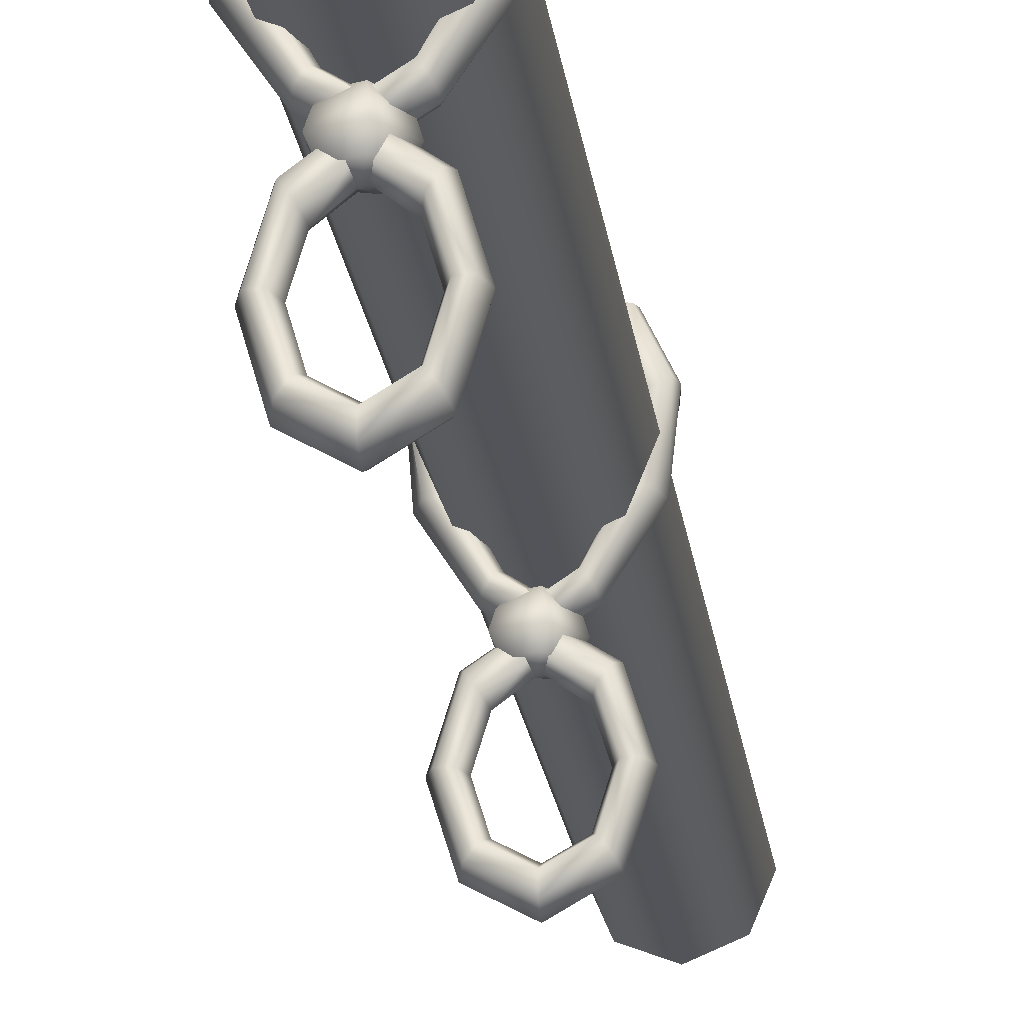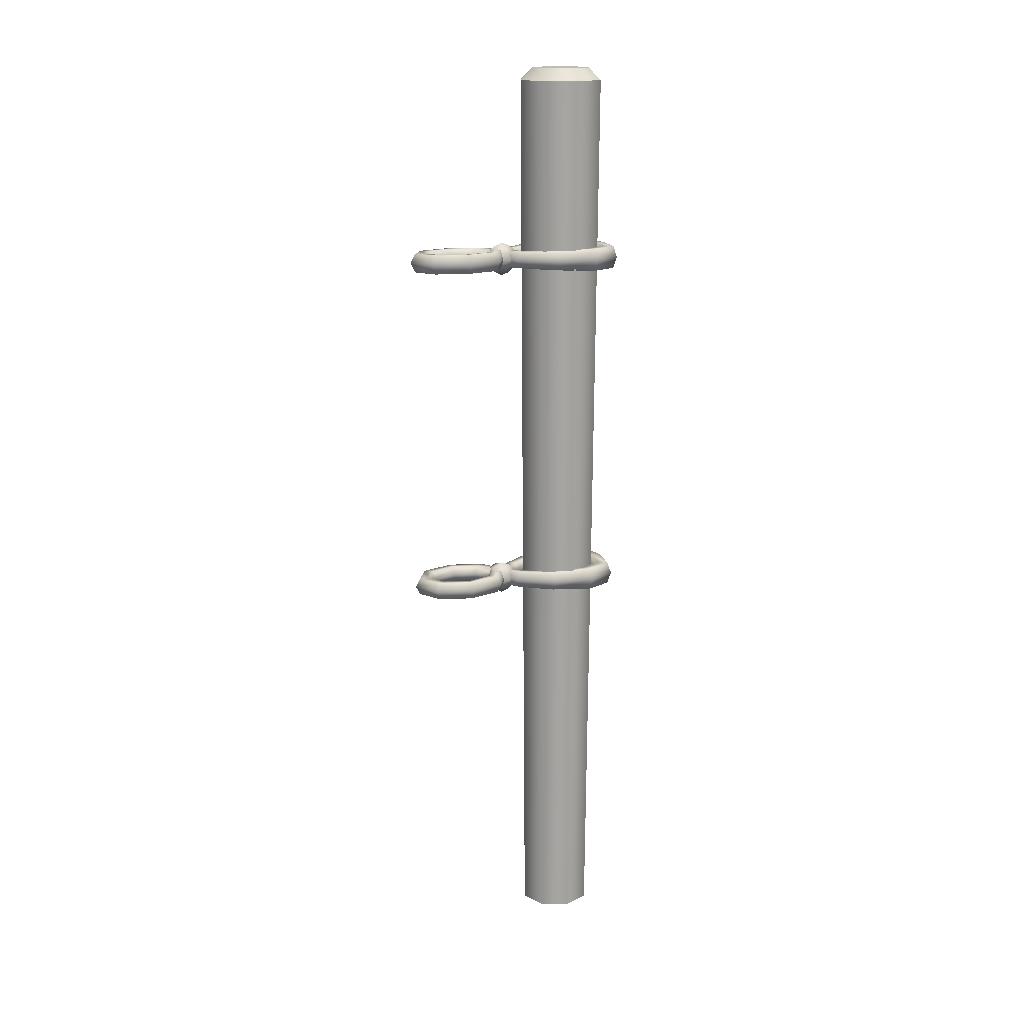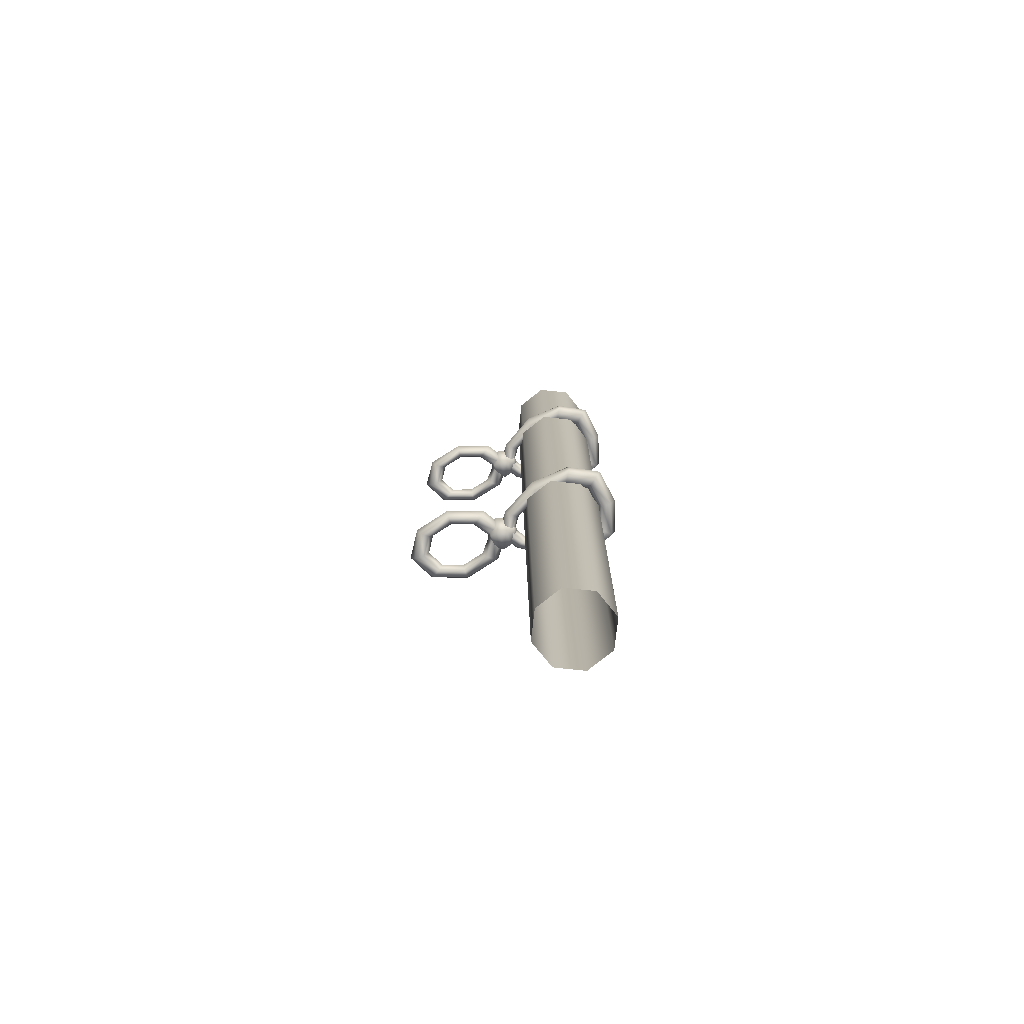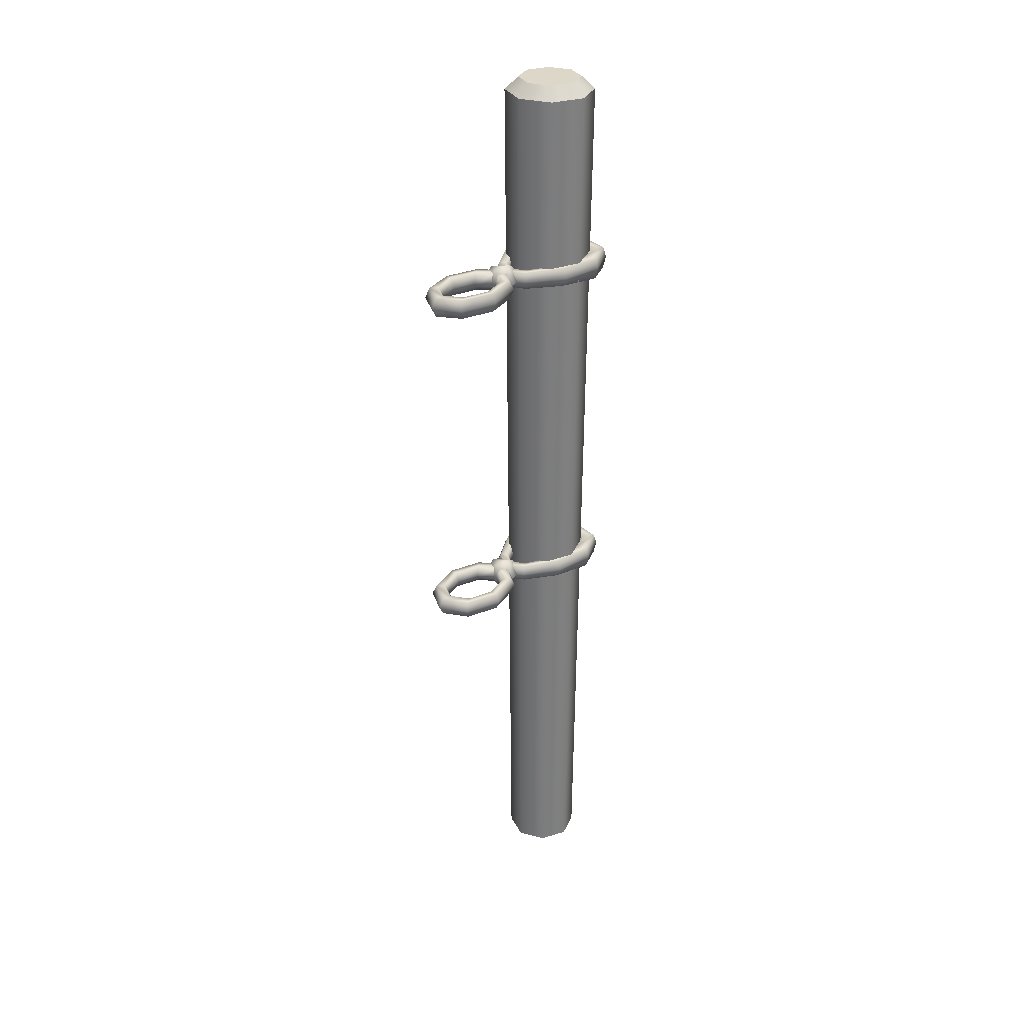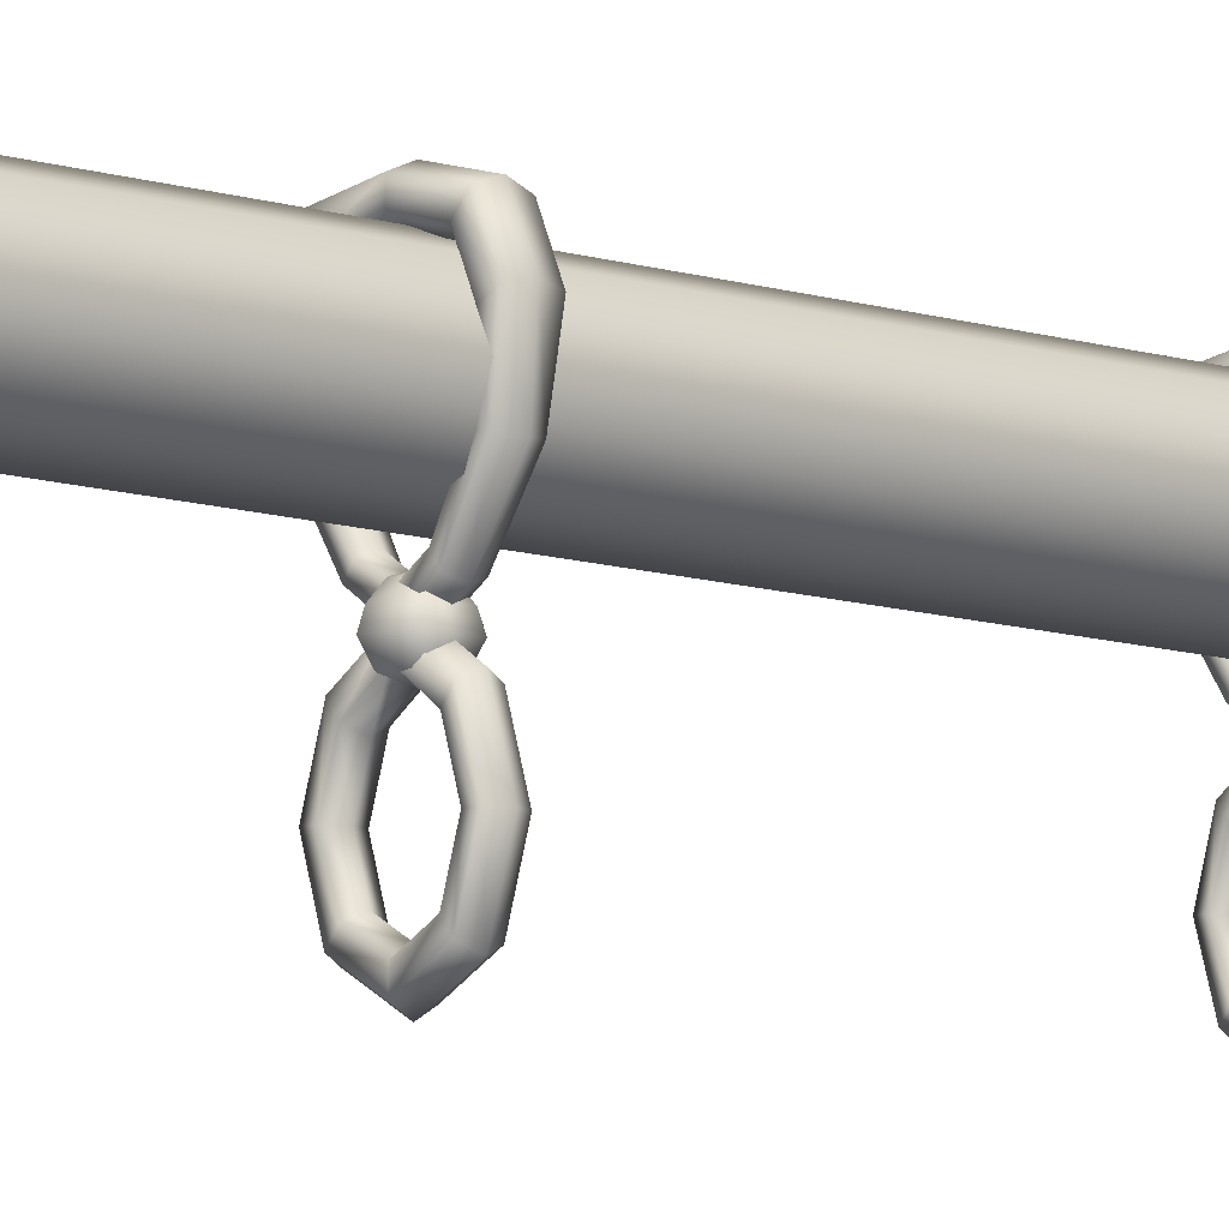
<metadata>
{"format":"obj","ext":"obj","renderer":"f3d","projection":"perspective","resolution":1024,"background":"white","views":[{"elev":-24.2,"azim":8.1,"up":"+Y"},{"elev":16.3,"azim":68.2,"up":"+Z"},{"elev":-76.3,"azim":106.3,"up":"+Z"},{"elev":30.9,"azim":43.6,"up":"+Z"},{"elev":-7.8,"azim":-134.6,"up":"+Y"}]}
</metadata>
<code>
g default
v 0.3013 26.07 34.47
v 0.4308 25.62 34.47
v 0.3013 25.16 34.47
v -0.01133 24.98 34.47
v -0.324 25.16 34.46
v -0.4535 25.62 34.46
v -0.324 26.07 34.46
v -0.01133 26.33 34.47
v 0.3531 26.14 34.28
v 0.5034 25.62 34.28
v 0.3531 25.09 34.28
v -0.009752 24.87 34.27
v -0.3726 25.09 34.27
v -0.5229 25.62 34.27
v -0.3726 26.14 34.27
v -0.009752 26.43 34.27
v 0.4536 26.29 34.28
v 0.6455 25.62 34.28
v 0.4536 24.94 34.28
v -0.009752 24.67 34.27
v -0.4731 24.94 34.27
v -0.665 25.62 34.27
v -0.4731 26.29 34.27
v -0.009752 26.64 34.27
v 0.5022 26.36 34.47
v 0.7149 25.62 34.47
v 0.5022 24.87 34.47
v -0.01133 24.56 34.47
v -0.5249 24.87 34.46
v -0.7376 25.62 34.46
v -0.5249 26.36 34.46
v -0.01133 26.74 34.47
v 0.4504 26.29 34.66
v 0.6423 25.62 34.66
v 0.4504 24.94 34.66
v -0.01292 24.67 34.66
v -0.4762 24.94 34.65
v -0.6682 25.62 34.65
v -0.4762 26.29 34.65
v -0.01292 26.64 34.66
v 0.3499 26.14 34.66
v 0.5002 25.62 34.66
v 0.3499 25.09 34.66
v -0.01292 24.87 34.66
v -0.3758 25.09 34.65
v -0.5261 25.62 34.65
v -0.3758 26.14 34.65
v -0.01292 26.43 34.66
v 0.03229 26.37 34.22
v -0.2566 26.37 34.31
v -0.2566 26.37 34.62
v 0.03229 26.37 34.71
v 0.2108 26.37 34.47
v 0.06692 26.56 34.12
v -0.3347 26.56 34.25
v -0.3347 26.56 34.68
v 0.06692 26.56 34.81
v 0.3151 26.56 34.47
v 0.05371 26.72 34.17
v -0.2888 26.72 34.29
v -0.2888 26.72 34.65
v 0.05371 26.72 34.76
v 0.2654 26.72 34.47
v 0.01654 26.87 34.29
v -0.1899 26.87 34.36
v -0.1899 26.87 34.57
v 0.01654 26.87 34.64
v 0.1441 26.87 34.47
v -0.04755 26.29 34.47
v -0.0405 26.93 34.47
v -0.5927 28.15 34.47
v -0.5491 27.57 34.47
v -0.2743 27.06 34.47
v -0.0121 26.89 34.47
v 0.2501 27.06 34.47
v 0.5249 27.57 34.47
v 0.6007 28.18 34.47
v -0.01691 28.71 34.47
v -0.7183 28.2 34.69
v -0.6474 27.56 34.66
v -0.316 26.99 34.64
v -0.0121 26.8 34.64
v 0.2918 26.99 34.64
v 0.6232 27.56 34.66
v 0.7263 28.23 34.69
v -0.01691 28.81 34.69
v -0.948 28.3 34.69
v -0.8245 27.54 34.66
v -0.4002 26.86 34.64
v -0.0121 26.61 34.64
v 0.376 26.86 34.64
v 0.8003 27.54 34.66
v 0.9564 28.33 34.69
v -0.01691 29 34.69
v -0.9837 28.34 34.47
v -0.9178 27.52 34.47
v -0.4423 26.8 34.47
v -0.0121 26.52 34.47
v 0.418 26.8 34.47
v 0.8936 27.52 34.47
v 0.9916 28.37 34.47
v -0.01691 29.1 34.47
v -0.9505 28.3 34.24
v -0.8245 27.54 34.27
v -0.4002 26.86 34.29
v -0.0121 26.61 34.29
v 0.376 26.86 34.29
v 0.7758 27.53 34.27
v 0.956 28.33 34.24
v -0.01691 29 34.24
v -0.7183 28.2 34.24
v -0.6474 27.56 34.27
v -0.316 26.99 34.29
v -0.0121 26.8 34.29
v 0.2918 26.99 34.29
v 0.6232 27.56 34.27
v 0.7263 28.23 34.24
v -0.01691 28.81 34.24
v 0.5165 28.71 34.69
v 0.425 28.63 34.47
v 0.5165 28.71 34.24
v 0.6877 28.89 34.24
v 0.7023 28.96 34.47
v 0.6849 28.89 34.7
v -0.5346 28.67 34.69
v -0.4424 28.59 34.47
v -0.5346 28.67 34.24
v -0.7059 28.84 34.24
v -0.724 28.92 34.47
v -0.704 28.84 34.69
v -0.3429 26.07 27.36
v -0.4802 25.62 27.36
v -0.3429 25.16 27.36
v -0.01133 24.98 27.37
v 0.3202 25.16 27.37
v 0.4575 25.62 27.37
v 0.3202 26.07 27.37
v -0.01133 26.32 27.37
v -0.3966 26.14 27.54
v -0.556 25.62 27.54
v -0.3966 25.09 27.54
v -0.01183 24.87 27.54
v 0.373 25.09 27.54
v 0.5323 25.62 27.54
v 0.373 26.14 27.54
v -0.01183 26.42 27.54
v -0.5032 26.29 27.54
v -0.7067 25.62 27.54
v -0.5032 24.94 27.54
v -0.01183 24.67 27.54
v 0.4795 24.94 27.54
v 0.683 25.62 27.55
v 0.4795 26.29 27.54
v -0.01183 26.63 27.54
v -0.5559 26.36 27.36
v -0.7815 25.62 27.36
v -0.5559 24.87 27.36
v -0.01133 24.56 27.37
v 0.5333 24.87 27.37
v 0.7588 25.62 27.37
v 0.5333 26.36 27.37
v -0.01133 26.73 27.37
v -0.5022 26.29 27.19
v -0.7057 25.62 27.19
v -0.5022 24.94 27.19
v -0.01084 24.67 27.19
v 0.4805 24.94 27.19
v 0.684 25.62 27.19
v 0.4805 26.29 27.19
v -0.01084 26.63 27.19
v -0.3956 26.14 27.19
v -0.555 25.62 27.19
v -0.3956 25.09 27.19
v -0.01084 24.87 27.19
v 0.3739 25.09 27.19
v 0.5333 25.62 27.19
v 0.3739 26.14 27.19
v -0.01084 26.42 27.19
v 0.03229 26.37 27.12
v -0.2566 26.37 27.21
v -0.2566 26.37 27.52
v 0.03229 26.37 27.61
v 0.2108 26.37 27.37
v 0.06692 26.56 27.02
v -0.3347 26.56 27.15
v -0.3347 26.56 27.58
v 0.06692 26.56 27.71
v 0.3151 26.56 27.37
v 0.05371 26.72 27.07
v -0.2888 26.72 27.19
v -0.2888 26.72 27.55
v 0.05371 26.72 27.66
v 0.2654 26.72 27.37
v 0.01654 26.87 27.19
v -0.1899 26.87 27.26
v -0.1899 26.87 27.47
v 0.01654 26.87 27.54
v 0.1441 26.87 27.37
v -0.04755 26.29 27.37
v -0.0405 26.93 27.37
v -0.5641 28.15 27.37
v -0.5226 27.57 27.37
v -0.261 27.06 27.37
v -0.01133 26.89 27.37
v 0.2383 27.06 27.37
v 0.4999 27.57 27.37
v 0.5721 28.18 27.37
v -0.01591 28.71 27.37
v -0.6837 28.2 27.59
v -0.6162 27.56 27.56
v -0.3007 26.99 27.54
v -0.01133 26.8 27.54
v 0.278 26.99 27.54
v 0.5935 27.56 27.56
v 0.6917 28.23 27.59
v -0.01591 28.81 27.59
v -0.9024 28.3 27.59
v -0.7848 27.54 27.56
v -0.3808 26.86 27.54
v -0.01133 26.61 27.54
v 0.3582 26.86 27.54
v 0.7621 27.54 27.56
v 0.9108 28.33 27.59
v -0.01591 29 27.59
v -0.9363 28.34 27.37
v -0.8736 27.52 27.37
v -0.4209 26.8 27.37
v -0.01133 26.52 27.37
v 0.3982 26.8 27.37
v 0.851 27.52 27.37
v 0.9443 28.37 27.37
v -0.01591 29.1 27.37
v -0.9048 28.3 27.14
v -0.7848 27.54 27.17
v -0.3808 26.86 27.19
v -0.01133 26.61 27.19
v 0.3582 26.86 27.19
v 0.7388 27.53 27.17
v 0.9104 28.33 27.14
v -0.01591 29 27.14
v -0.6837 28.2 27.14
v -0.6162 27.56 27.17
v -0.3007 26.99 27.19
v -0.01133 26.8 27.19
v 0.278 26.99 27.19
v 0.5935 27.56 27.17
v 0.6917 28.23 27.14
v -0.01591 28.81 27.14
v 0.4919 28.71 27.59
v 0.4048 28.63 27.37
v 0.4919 28.71 27.14
v 0.655 28.89 27.14
v 0.6688 28.96 27.37
v 0.6522 28.89 27.6
v -0.5088 28.67 27.59
v -0.421 28.59 27.37
v -0.5088 28.67 27.14
v -0.6719 28.84 27.14
v -0.6891 28.92 27.37
v -0.6701 28.84 27.59
v 0.5386 28.46 19.29
v 0 28.68 19.29
v -0.5386 28.46 19.29
v -0.7618 27.92 19.29
v -0.5386 27.38 19.29
v 0 27.16 19.29
v 0.5386 27.38 19.29
v 0.7618 27.92 19.29
v 0 27.92 38.38
v 0.6353 28.56 38.13
v 0.4457 28.37 38.38
v 0 28.82 38.13
v 0 28.55 38.38
v -0.6353 28.56 38.13
v -0.4457 28.37 38.38
v -0.8984 27.92 38.13
v -0.6304 27.92 38.38
v -0.6353 27.29 38.13
v -0.4457 27.48 38.38
v 0 27.02 38.13
v 0 27.29 38.38
v 0.6353 27.29 38.13
v 0.4457 27.48 38.38
v 0.8984 27.92 38.13
v 0.6304 27.92 38.38
g storeSignSmall:polySurface2
f 2 1 9 10
f 3 2 10 11
f 4 3 11 12
f 5 4 12 13
f 6 5 13 14
f 7 6 14 15
f 8 7 15 16
f 1 8 16 9
f 10 9 17 18
f 11 10 18 19
f 12 11 19 20
f 13 12 20 21
f 14 13 21 22
f 15 14 22 23
f 16 15 23 24
f 9 16 24 17
f 18 17 25 26
f 19 18 26 27
f 20 19 27 28
f 21 20 28 29
f 22 21 29 30
f 23 22 30 31
f 24 23 31 32
f 17 24 32 25
f 26 25 33 34
f 27 26 34 35
f 28 27 35 36
f 29 28 36 37
f 30 29 37 38
f 31 30 38 39
f 32 31 39 40
f 25 32 40 33
f 34 33 41 42
f 35 34 42 43
f 36 35 43 44
f 37 36 44 45
f 38 37 45 46
f 39 38 46 47
f 40 39 47 48
f 33 40 48 41
f 42 41 1 2
f 43 42 2 3
f 44 43 3 4
f 45 44 4 5
f 46 45 5 6
f 47 46 6 7
f 48 47 7 8
f 41 48 8 1
f 49 50 55 54
f 50 51 56 55
f 51 52 57 56
f 52 53 58 57
f 53 49 54 58
f 54 55 60 59
f 55 56 61 60
f 56 57 62 61
f 57 58 63 62
f 58 54 59 63
f 59 60 65 64
f 60 61 66 65
f 61 62 67 66
f 62 63 68 67
f 63 59 64 68
f 50 49 69
f 51 50 69
f 52 51 69
f 53 52 69
f 49 53 69
f 64 65 70
f 65 66 70
f 66 67 70
f 67 68 70
f 68 64 70
f 72 71 79 80
f 73 72 80 81
f 74 73 81 82
f 75 74 82 83
f 76 75 83 84
f 77 76 84 85
f 120 77 85 119
f 126 78 86 125
f 80 79 87 88
f 81 80 88 89
f 82 81 89 90
f 83 82 90 91
f 84 83 91 92
f 85 84 92 93
f 124 119 85 93
f 130 125 86 94
f 88 87 95 96
f 89 88 96 97
f 90 89 97 98
f 91 90 98 99
f 92 91 99 100
f 93 92 100 101
f 124 93 101 123
f 130 94 102 129
f 96 95 103 104
f 97 96 104 105
f 98 97 105 106
f 99 98 106 107
f 100 99 107 108
f 101 100 108 109
f 123 101 109 122
f 129 102 110 128
f 104 103 111 112
f 105 104 112 113
f 106 105 113 114
f 107 106 114 115
f 108 107 115 116
f 109 108 116 117
f 122 109 117 121
f 128 110 118 127
f 112 111 71 72
f 113 112 72 73
f 114 113 73 74
f 115 114 74 75
f 116 115 75 76
f 117 116 76 77
f 121 117 77 120
f 127 118 78 126
f 78 120 119 86
f 118 121 120 78
f 110 122 121 118
f 102 123 122 110
f 94 124 123 102
f 86 119 124 94
f 71 126 125 79
f 111 127 126 71
f 103 128 127 111
f 95 129 128 103
f 87 130 129 95
f 79 125 130 87
f 132 131 139 140
f 133 132 140 141
f 134 133 141 142
f 135 134 142 143
f 136 135 143 144
f 137 136 144 145
f 138 137 145 146
f 131 138 146 139
f 140 139 147 148
f 141 140 148 149
f 142 141 149 150
f 143 142 150 151
f 144 143 151 152
f 145 144 152 153
f 146 145 153 154
f 139 146 154 147
f 148 147 155 156
f 149 148 156 157
f 150 149 157 158
f 151 150 158 159
f 152 151 159 160
f 153 152 160 161
f 154 153 161 162
f 147 154 162 155
f 156 155 163 164
f 157 156 164 165
f 158 157 165 166
f 159 158 166 167
f 160 159 167 168
f 161 160 168 169
f 162 161 169 170
f 155 162 170 163
f 164 163 171 172
f 165 164 172 173
f 166 165 173 174
f 167 166 174 175
f 168 167 175 176
f 169 168 176 177
f 170 169 177 178
f 163 170 178 171
f 172 171 131 132
f 173 172 132 133
f 174 173 133 134
f 175 174 134 135
f 176 175 135 136
f 177 176 136 137
f 178 177 137 138
f 171 178 138 131
f 179 180 185 184
f 180 181 186 185
f 181 182 187 186
f 182 183 188 187
f 183 179 184 188
f 184 185 190 189
f 185 186 191 190
f 186 187 192 191
f 187 188 193 192
f 188 184 189 193
f 189 190 195 194
f 190 191 196 195
f 191 192 197 196
f 192 193 198 197
f 193 189 194 198
f 180 179 199
f 181 180 199
f 182 181 199
f 183 182 199
f 179 183 199
f 194 195 200
f 195 196 200
f 196 197 200
f 197 198 200
f 198 194 200
f 202 201 209 210
f 203 202 210 211
f 204 203 211 212
f 205 204 212 213
f 206 205 213 214
f 207 206 214 215
f 250 207 215 249
f 256 208 216 255
f 210 209 217 218
f 211 210 218 219
f 212 211 219 220
f 213 212 220 221
f 214 213 221 222
f 215 214 222 223
f 254 249 215 223
f 260 255 216 224
f 218 217 225 226
f 219 218 226 227
f 220 219 227 228
f 221 220 228 229
f 222 221 229 230
f 223 222 230 231
f 254 223 231 253
f 260 224 232 259
f 226 225 233 234
f 227 226 234 235
f 228 227 235 236
f 229 228 236 237
f 230 229 237 238
f 231 230 238 239
f 253 231 239 252
f 259 232 240 258
f 234 233 241 242
f 235 234 242 243
f 236 235 243 244
f 237 236 244 245
f 238 237 245 246
f 239 238 246 247
f 252 239 247 251
f 258 240 248 257
f 242 241 201 202
f 243 242 202 203
f 244 243 203 204
f 245 244 204 205
f 246 245 205 206
f 247 246 206 207
f 251 247 207 250
f 257 248 208 256
f 208 250 249 216
f 248 251 250 208
f 240 252 251 248
f 232 253 252 240
f 224 254 253 232
f 216 249 254 224
f 201 256 255 209
f 241 257 256 201
f 233 258 257 241
f 225 259 258 233
f 217 260 259 225
f 209 255 260 217
f 270 271 285 284
f 271 270 272 273
f 273 272 274 275
f 275 274 276 277
f 277 276 278 279
f 279 278 280 281
f 281 280 282 283
f 283 282 284 285
f 261 262 272 270
f 262 263 274 272
f 263 264 276 274
f 264 265 278 276
f 265 266 280 278
f 266 267 282 280
f 267 268 284 282
f 268 261 270 284
f 271 273 269
f 273 275 269
f 275 277 269
f 277 279 269
f 279 281 269
f 281 283 269
f 283 285 269
f 285 271 269

</code>
